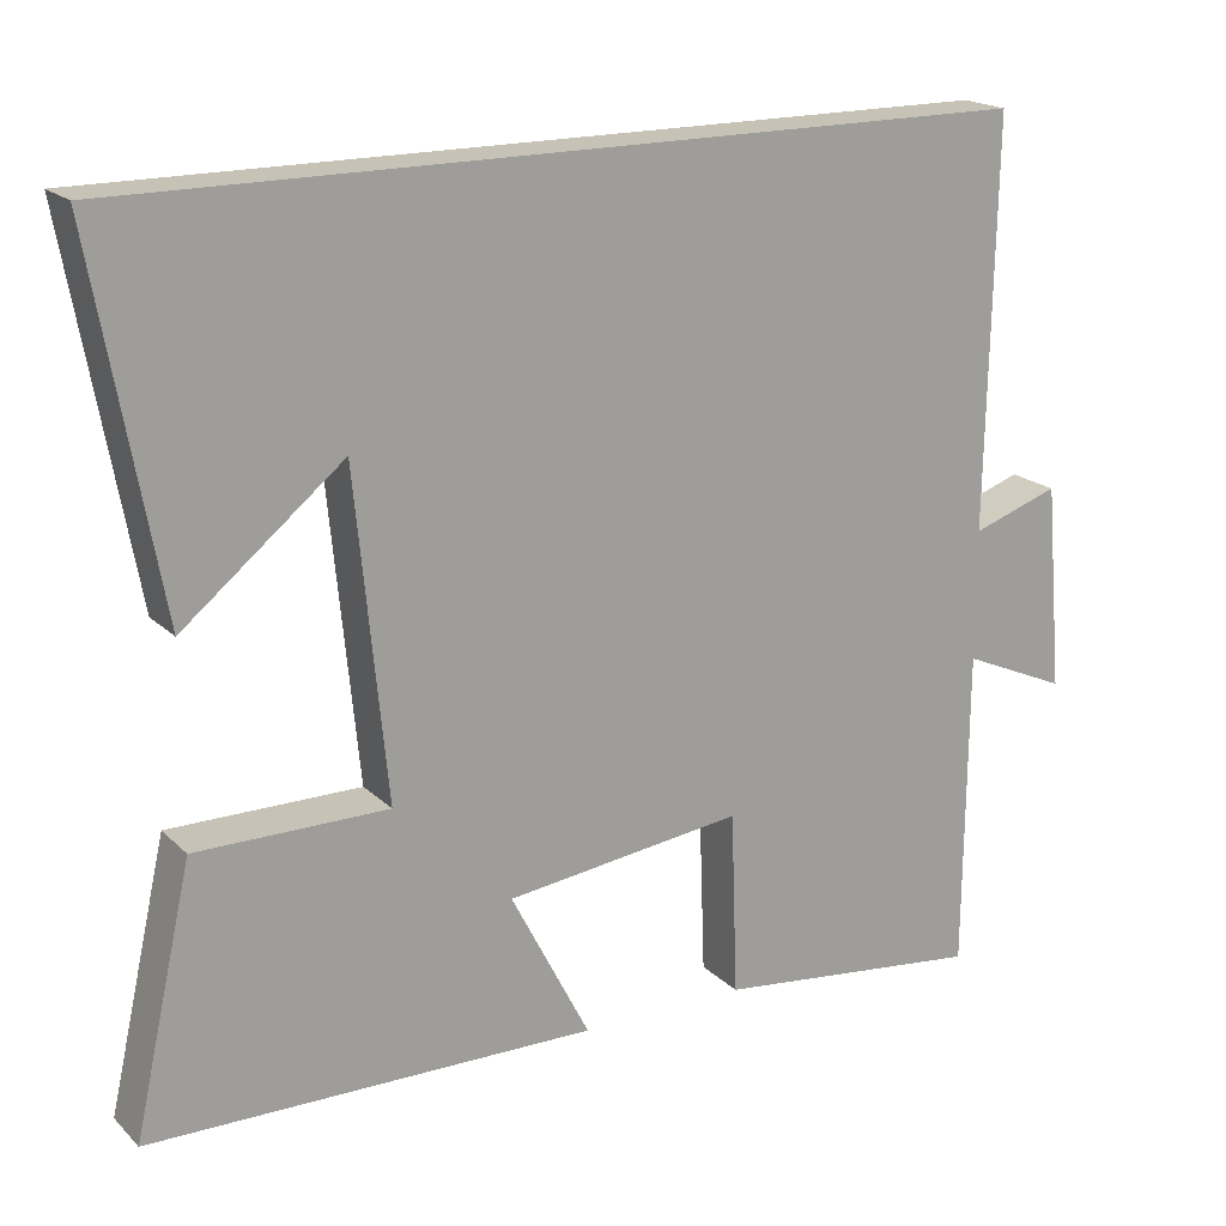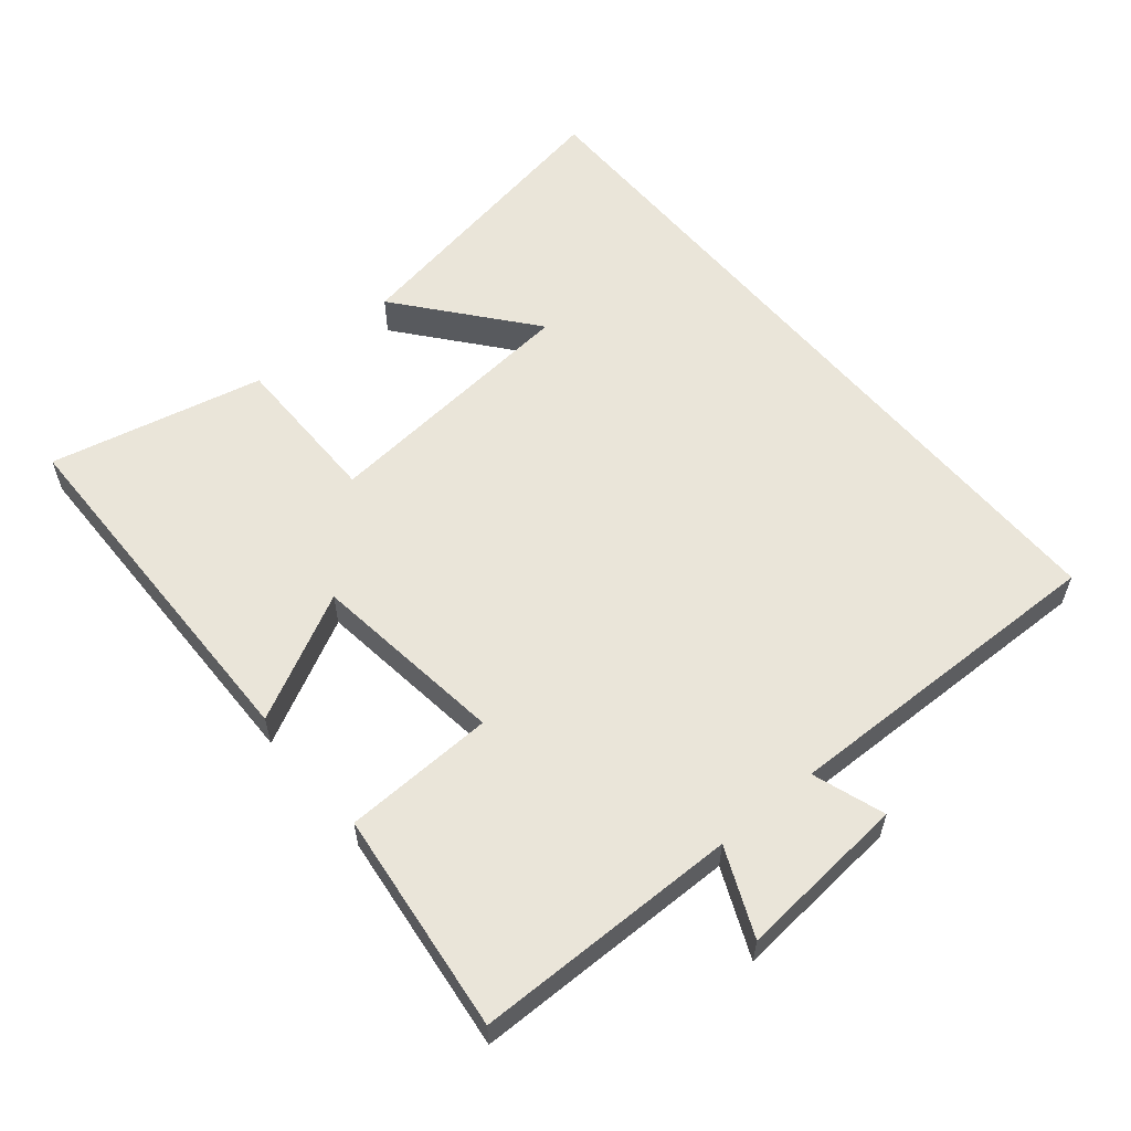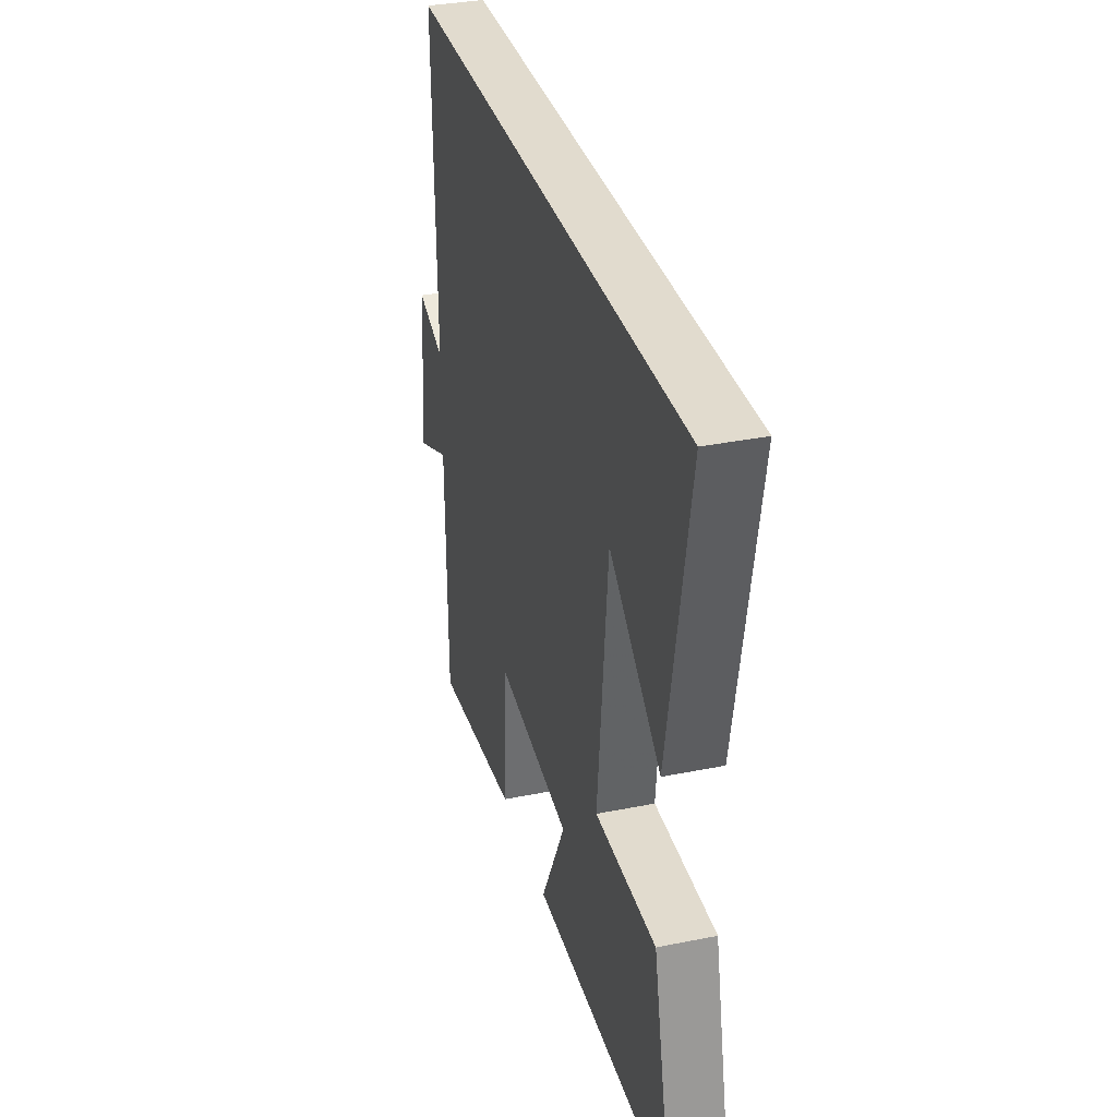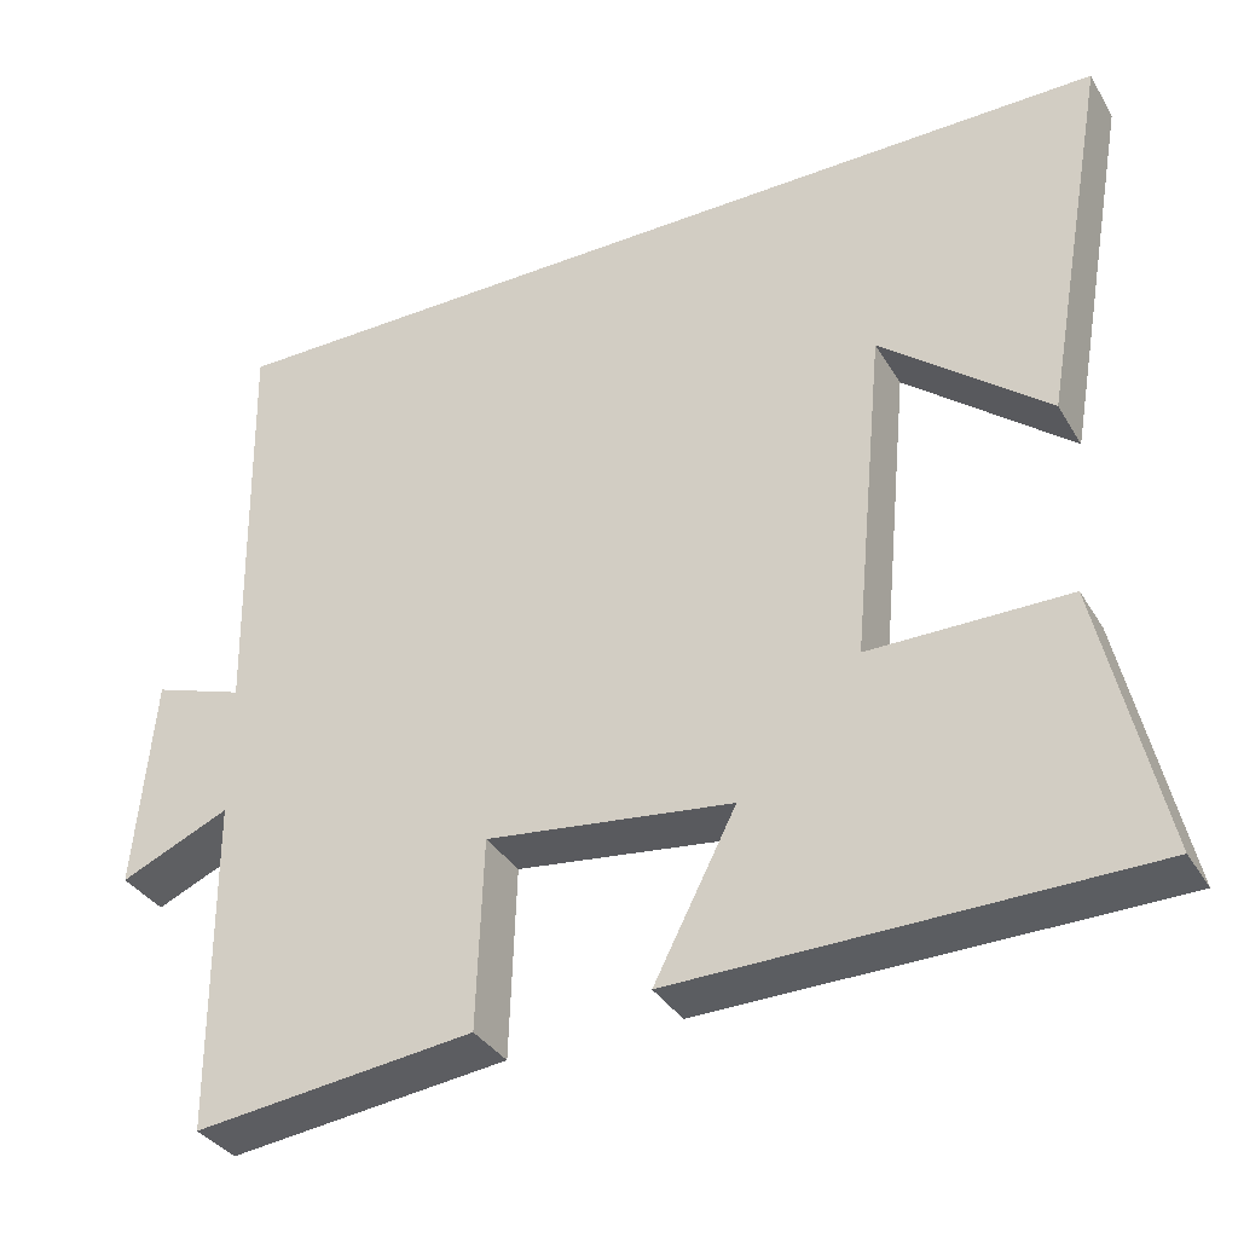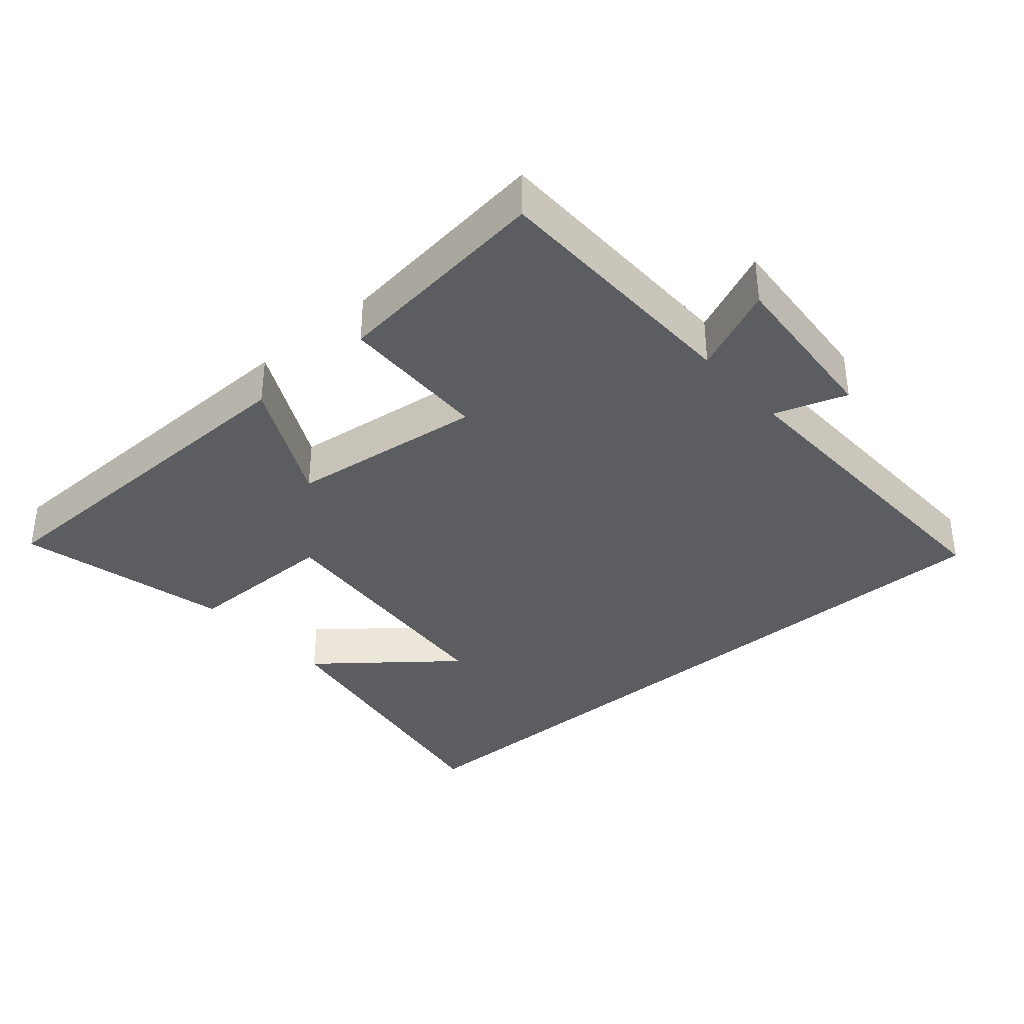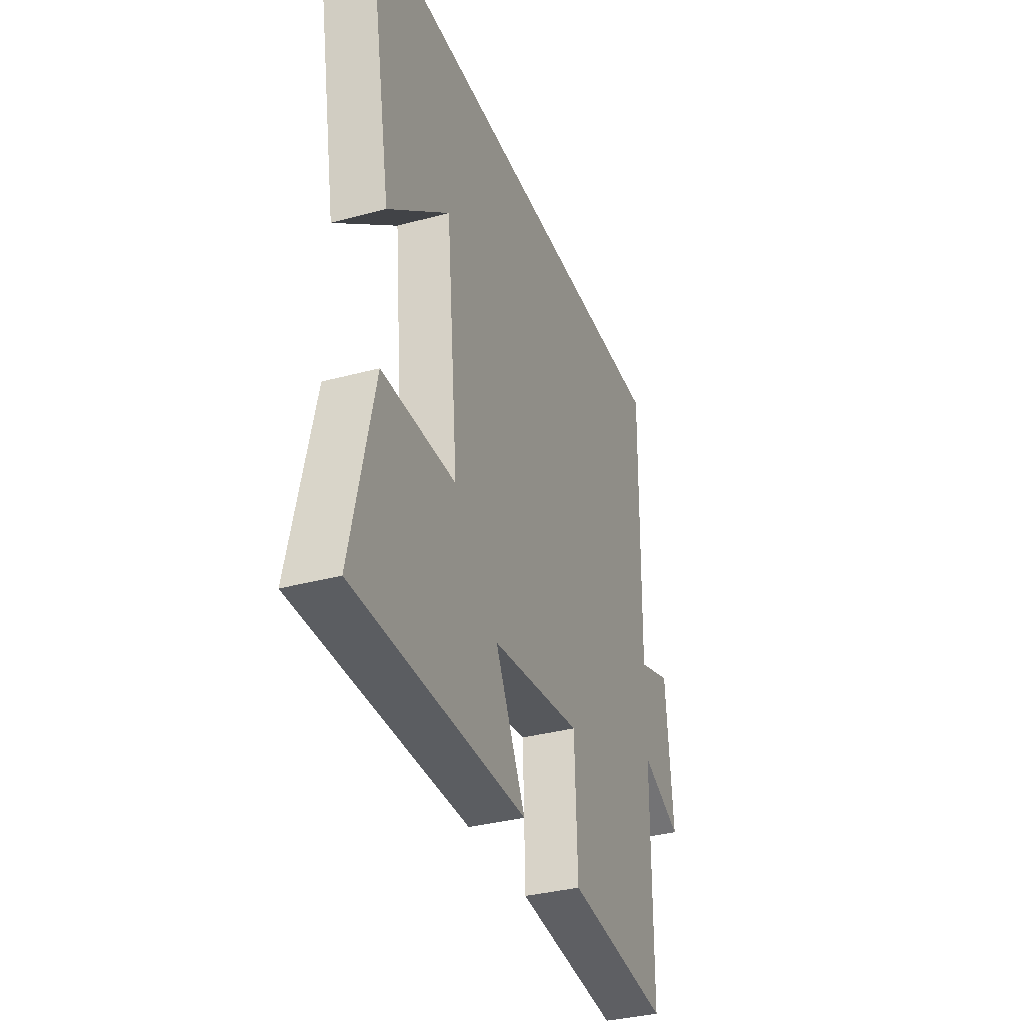
<metadata>
{"format":"obj","ext":"obj","renderer":"f3d","projection":"perspective","resolution":1024,"background":"white","views":[{"elev":18.9,"azim":149.3,"up":"+Z"},{"elev":57.9,"azim":-129.7,"up":"+Y"},{"elev":33.9,"azim":74.7,"up":"+Z"},{"elev":-35.2,"azim":27.1,"up":"+Z"},{"elev":-35.5,"azim":-138.7,"up":"+Y"},{"elev":-34.7,"azim":109.9,"up":"+Z"}]}
</metadata>
<code>
v -0.509 0.07 0.5
v 0.58 0.07 0.5
v 0.5 0.07 0.058
v 0.306 0.07 0.216
v 0.268 0.07 -0.176
v 0.5 0.07 -0.176
v 0.571 0.07 -0.492
v 0.03 0.07 -0.5
v 0.126 0.07 -0.314
v -0.162 0.07 -0.278
v -0.17 0.07 -0.5
v -0.497 0.07 -0.538
v -0.5 0.07 -0.149
v -0.628 0.07 -0.205
v -0.606 0.07 0.045
v -0.5 0.07 0.009
v -0.509 0 0.5
v 0.58 0 0.5
v 0.5 0 0.058
v 0.306 0 0.216
v 0.268 0 -0.176
v 0.5 0 -0.176
v 0.571 0 -0.492
v 0.03 0 -0.5
v 0.126 0 -0.314
v -0.162 0 -0.278
v -0.17 0 -0.5
v -0.497 0 -0.538
v -0.5 0 -0.149
v -0.628 0 -0.205
v -0.606 0 0.045
v -0.5 0 0.009
f 13 14 15 16
f 12 13 16
f 11 12 16
f 10 11 16
f 9 10 16 1
f 7 8 9
f 6 7 9
f 5 6 9
f 4 5 9 1
f 2 3 4
f 1 2 4
f 32 31 30 29
f 32 29 28
f 32 28 27
f 32 27 26
f 17 32 26 25
f 25 24 23
f 25 23 22
f 25 22 21
f 17 25 21 20
f 20 19 18
f 20 18 17
f 1 17 18 2
f 2 18 19 3
f 3 19 20 4
f 4 20 21 5
f 5 21 22 6
f 6 22 23 7
f 7 23 24 8
f 8 24 25 9
f 9 25 26 10
f 10 26 27 11
f 11 27 28 12
f 12 28 29 13
f 13 29 30 14
f 14 30 31 15
f 15 31 32 16
f 16 32 17 1

</code>
